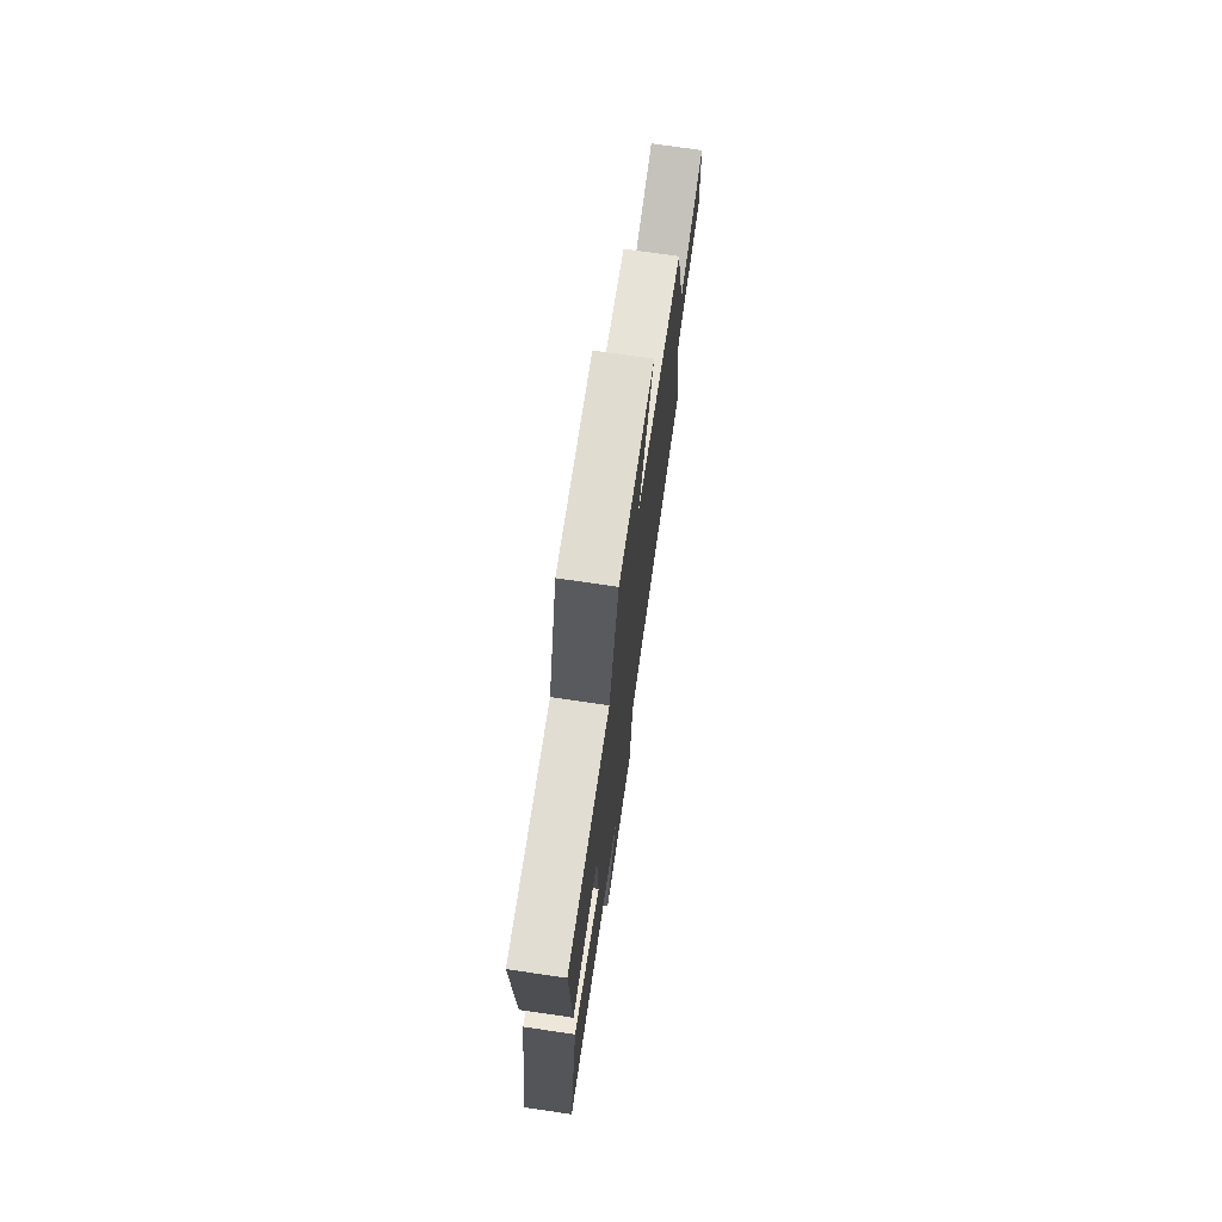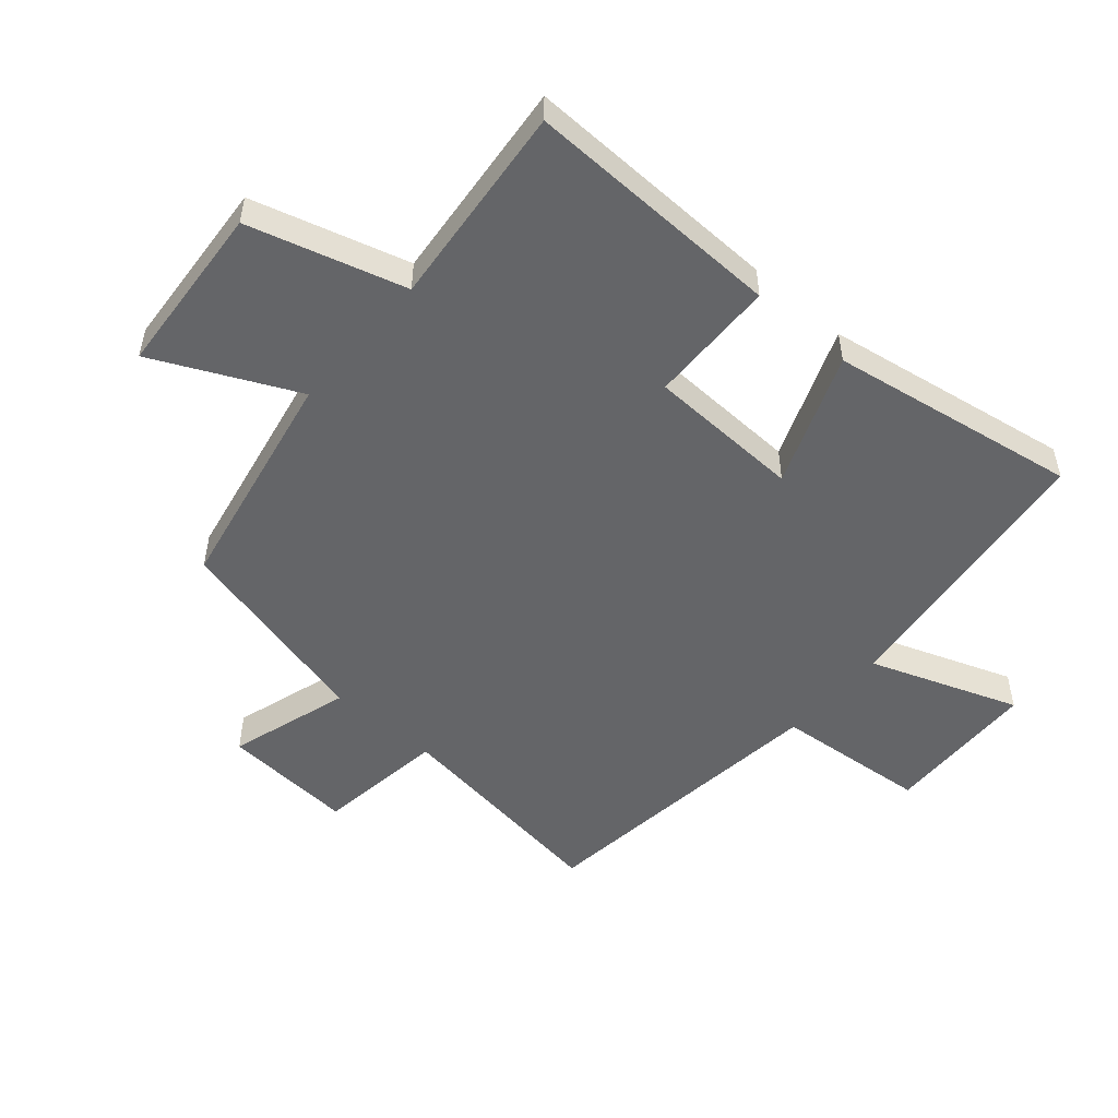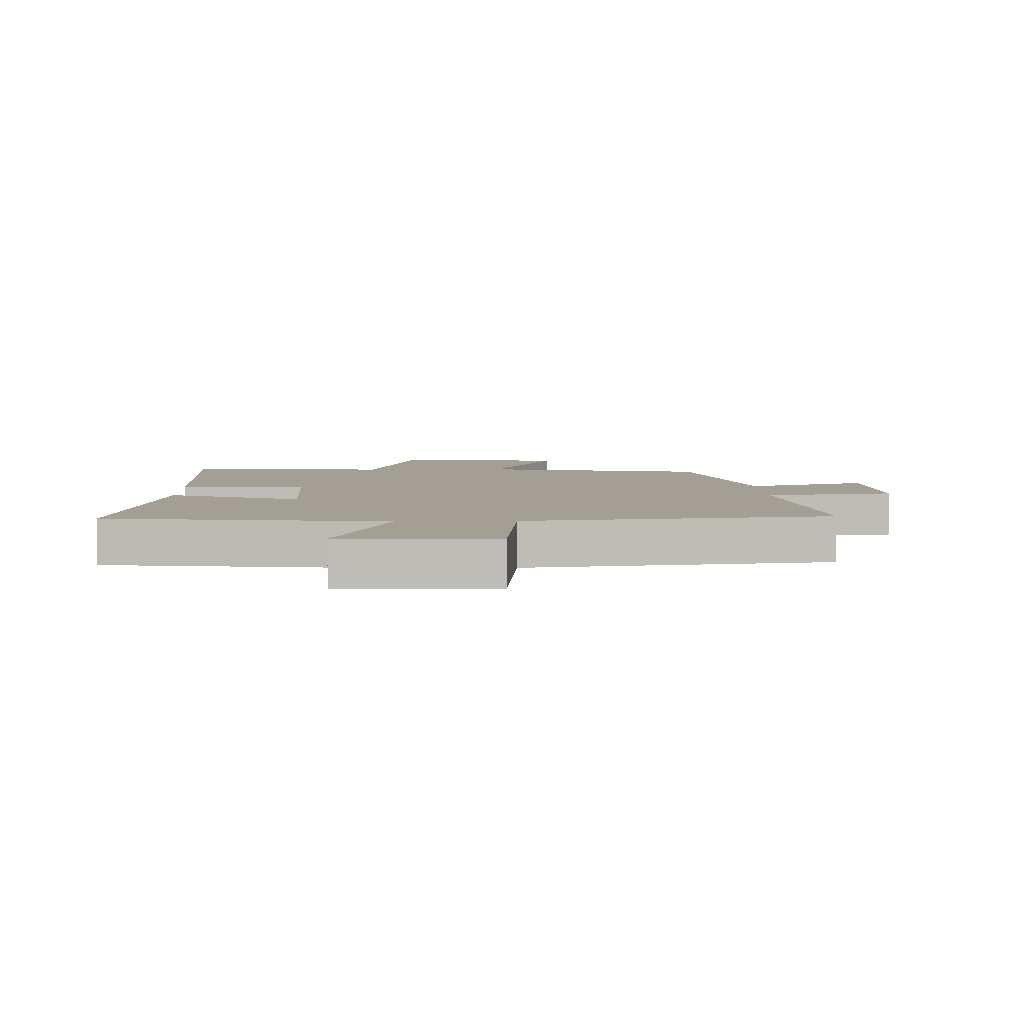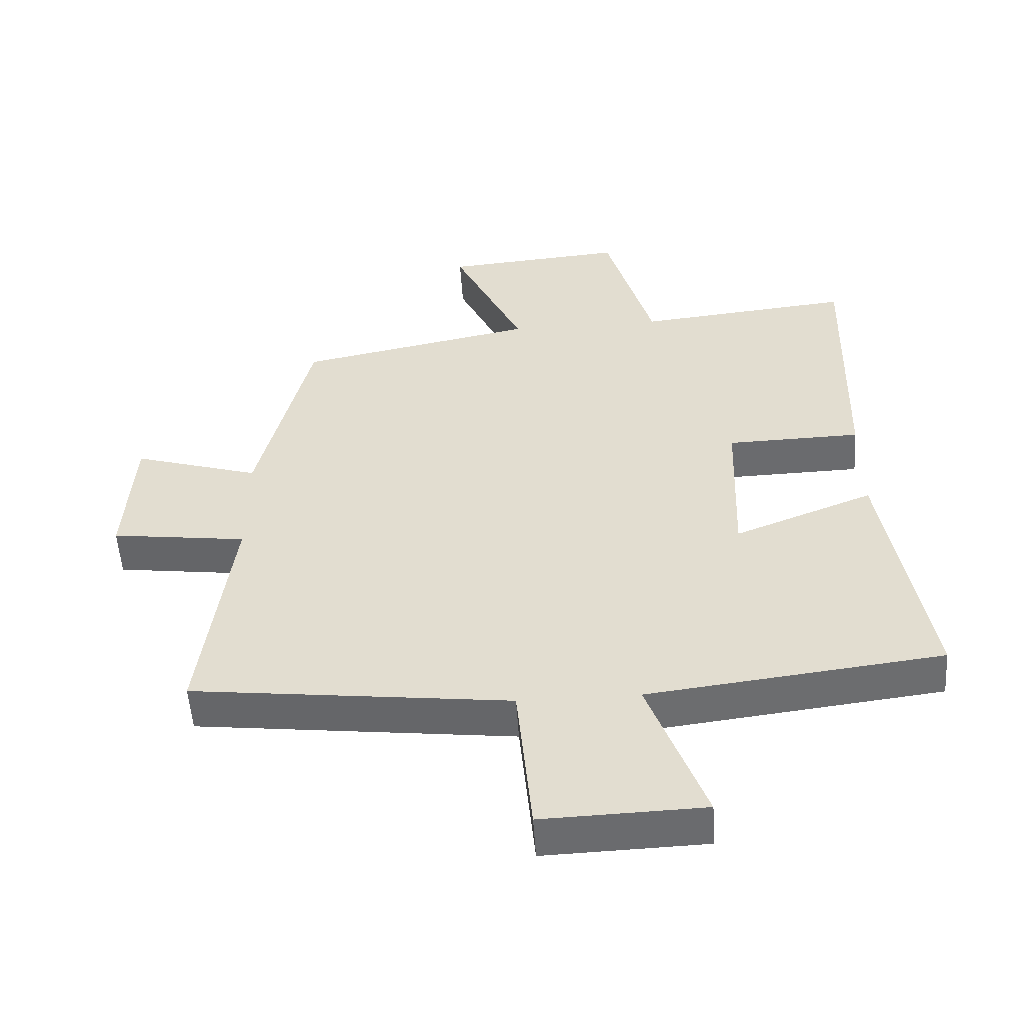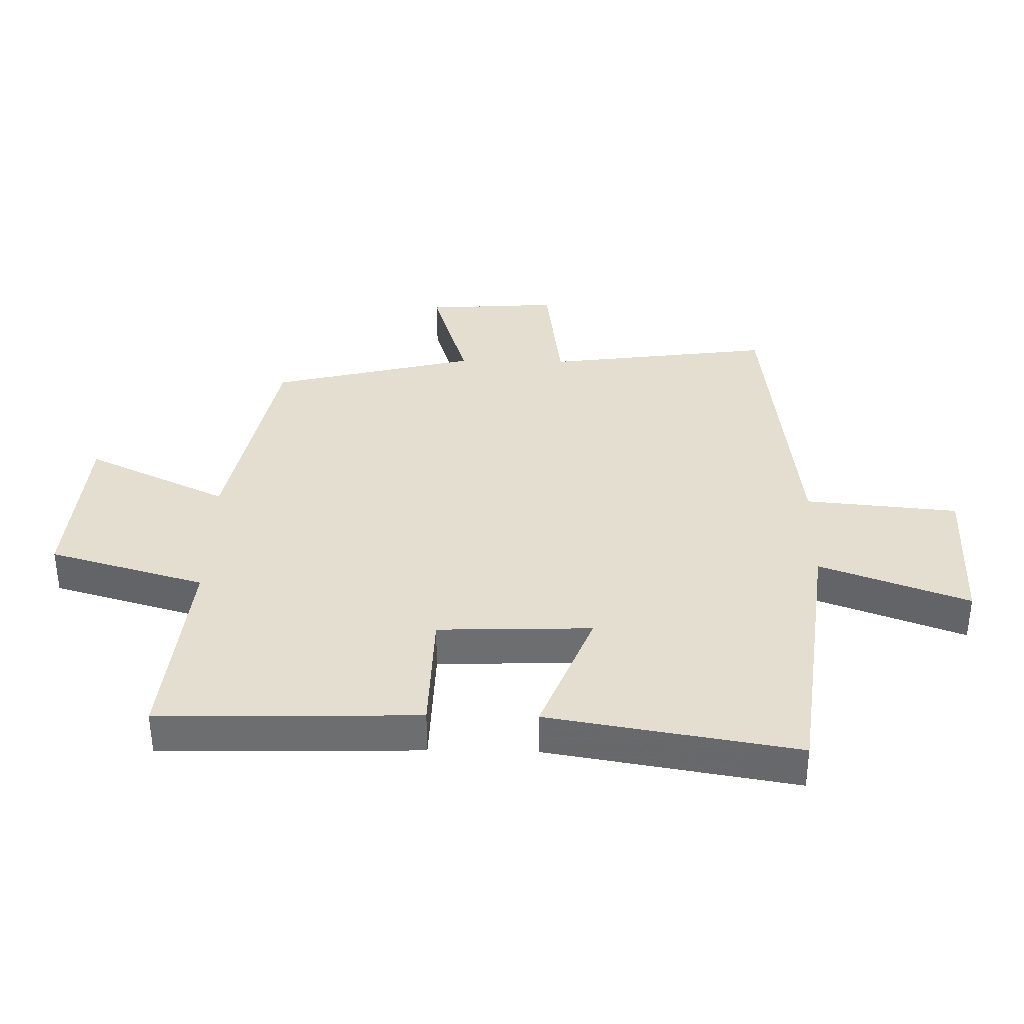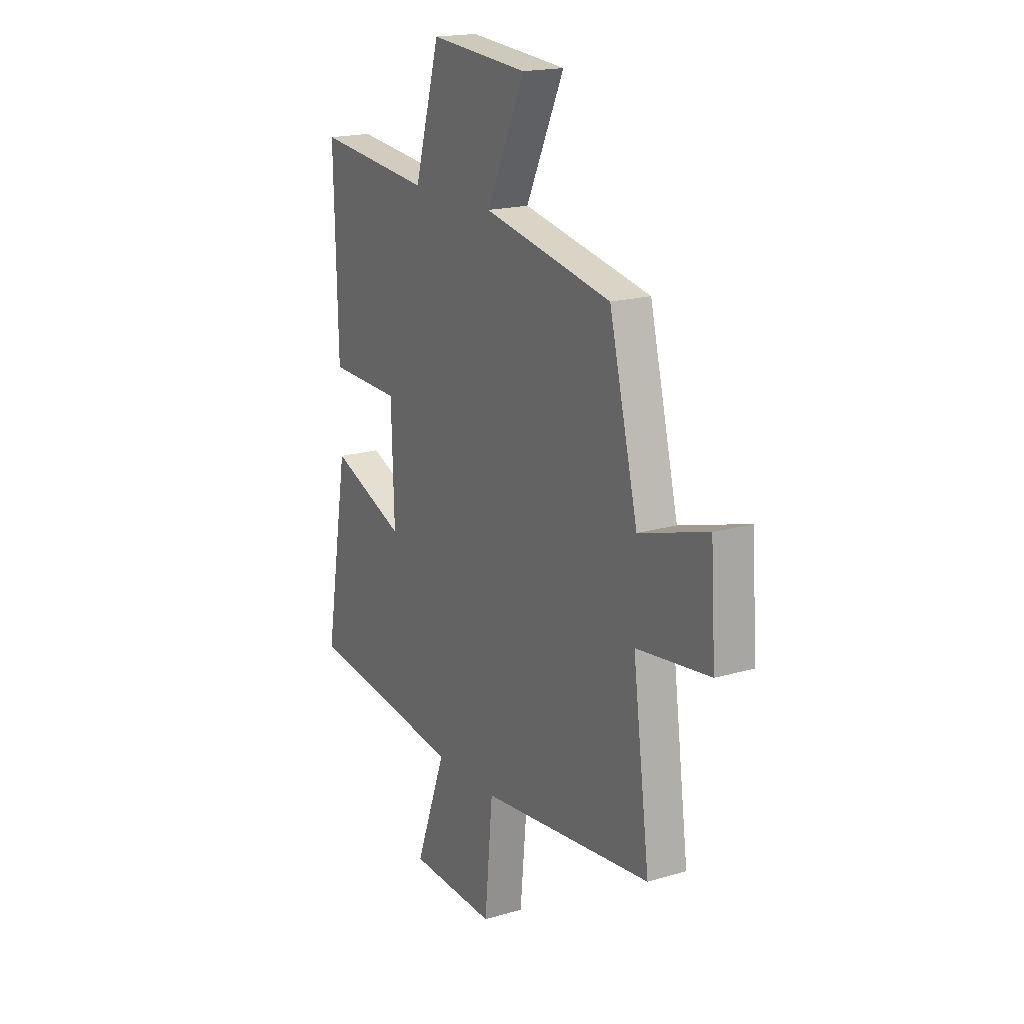
<metadata>
{"format":"obj","ext":"obj","renderer":"f3d","projection":"perspective","resolution":1024,"background":"white","views":[{"elev":74.2,"azim":98.3,"up":"+Z"},{"elev":-51.5,"azim":49.0,"up":"+Y"},{"elev":5.5,"azim":178.2,"up":"+Y"},{"elev":-53.1,"azim":3.7,"up":"+Z"},{"elev":35.8,"azim":91.1,"up":"+Y"},{"elev":18.4,"azim":-119.5,"up":"+Z"}]}
</metadata>
<code>
v -0.548 0.07 -0.443
v -0.5 0.07 -0.08
v -0.707 0.07 -0.053
v -0.693 0.07 0.159
v -0.5 0.07 0.1
v -0.419 0.07 0.428
v -0.057 0.07 0.5
v -0.165 0.07 0.727
v 0.111 0.07 0.749
v 0.183 0.07 0.5
v 0.51 0.07 0.533
v 0.5 0.07 0.119
v 0.296 0.07 0.114
v 0.288 0.07 -0.132
v 0.5 0.07 -0.049
v 0.567 0.07 -0.446
v 0.12 0.07 -0.5
v 0.207 0.07 -0.737
v -0.039 0.07 -0.745
v -0.062 0.07 -0.5
v -0.548 0 -0.443
v -0.5 0 -0.08
v -0.707 0 -0.053
v -0.693 0 0.159
v -0.5 0 0.1
v -0.419 0 0.428
v -0.057 0 0.5
v -0.165 0 0.727
v 0.111 0 0.749
v 0.183 0 0.5
v 0.51 0 0.533
v 0.5 0 0.119
v 0.296 0 0.114
v 0.288 0 -0.132
v 0.5 0 -0.049
v 0.567 0 -0.446
v 0.12 0 -0.5
v 0.207 0 -0.737
v -0.039 0 -0.745
v -0.062 0 -0.5
f 17 18 19 20
f 17 20 1 2
f 14 15 16 17
f 13 14 17 2
f 10 11 12 13
f 10 13 2 3
f 7 8 9 10
f 5 6 7 10
f 5 10 3
f 3 4 5
f 40 39 38 37
f 22 21 40 37
f 37 36 35 34
f 22 37 34 33
f 33 32 31 30
f 23 22 33 30
f 30 29 28 27
f 30 27 26 25
f 23 30 25
f 25 24 23
f 1 21 22 2
f 2 22 23 3
f 3 23 24 4
f 4 24 25 5
f 5 25 26 6
f 6 26 27 7
f 7 27 28 8
f 8 28 29 9
f 9 29 30 10
f 10 30 31 11
f 11 31 32 12
f 12 32 33 13
f 13 33 34 14
f 14 34 35 15
f 15 35 36 16
f 16 36 37 17
f 17 37 38 18
f 18 38 39 19
f 19 39 40 20
f 20 40 21 1

</code>
